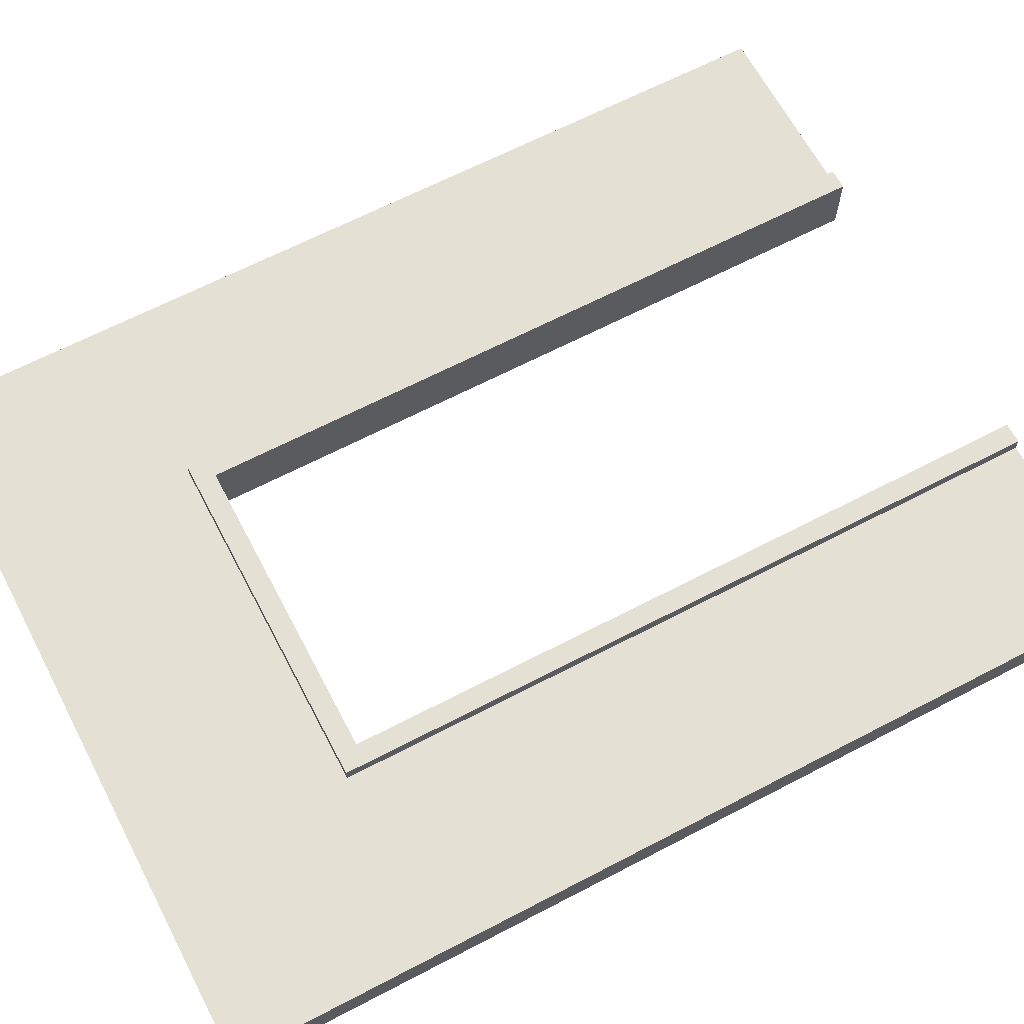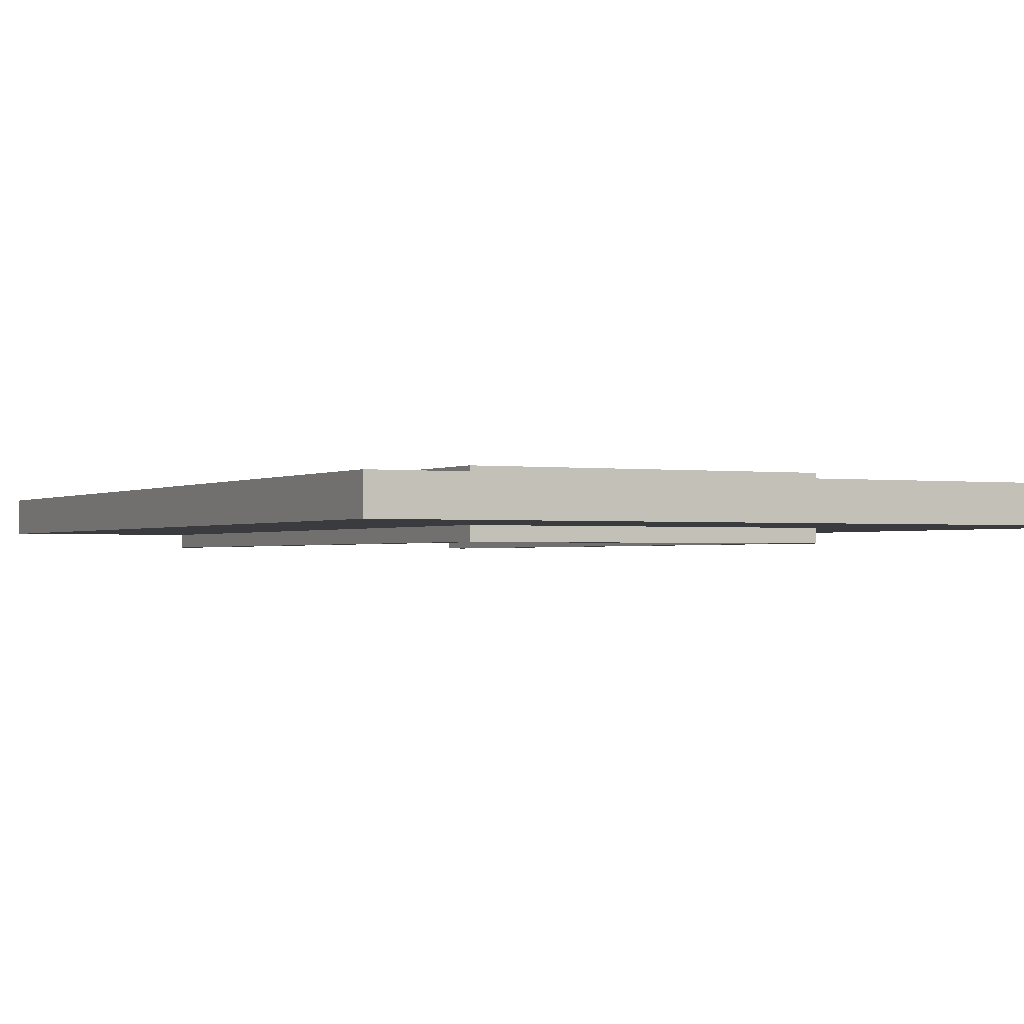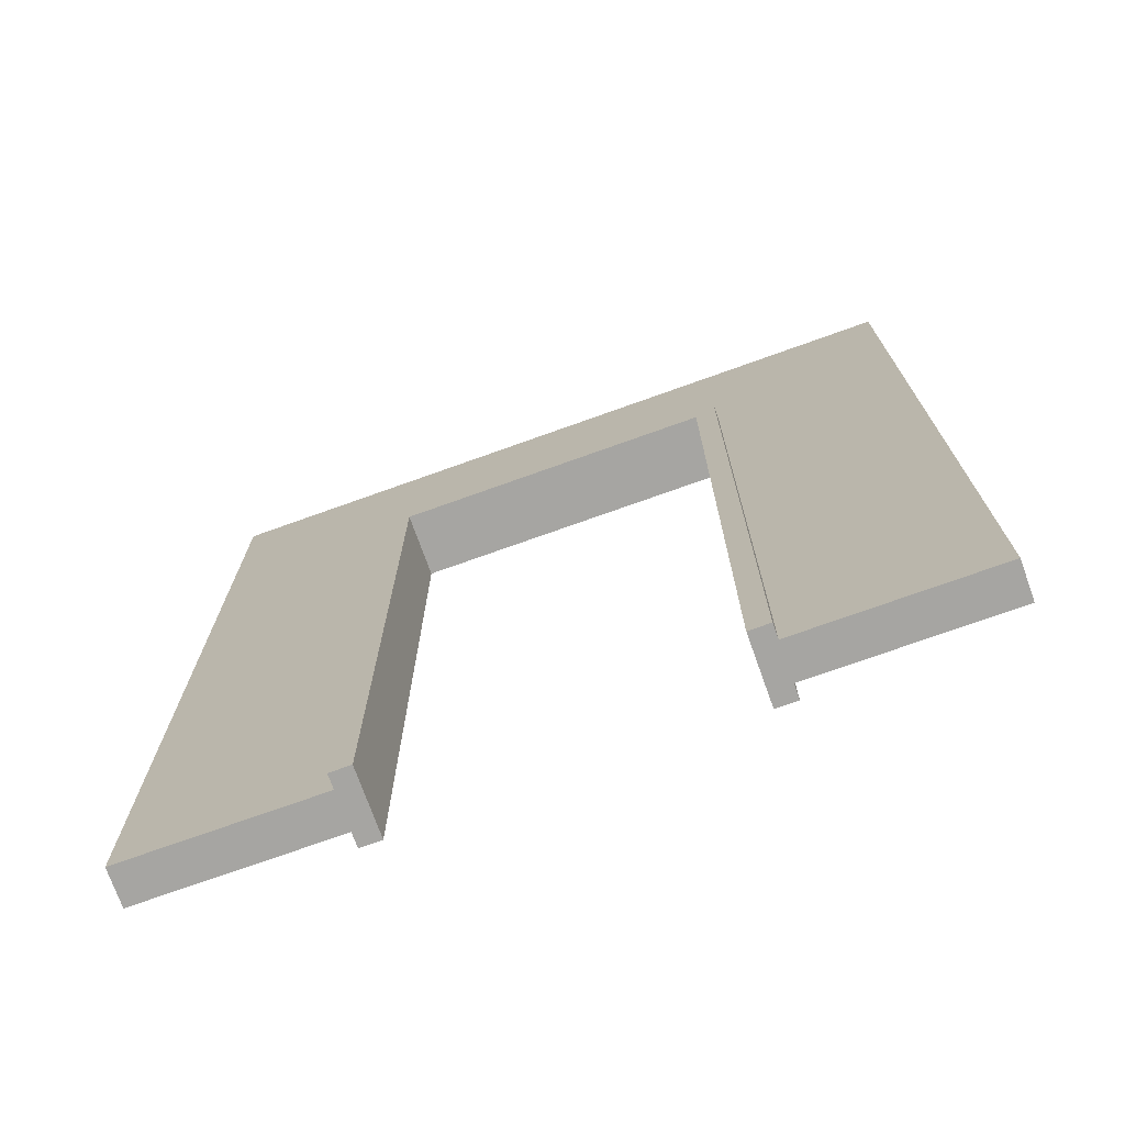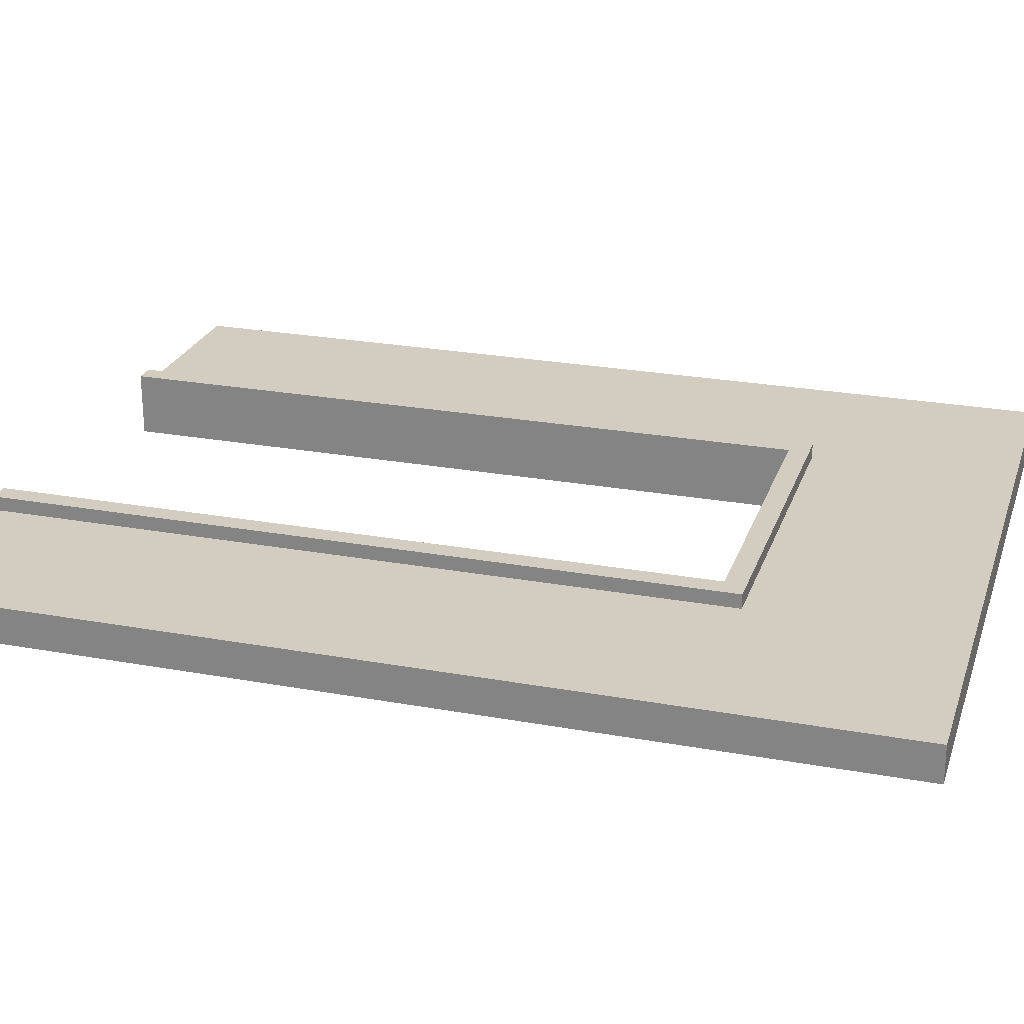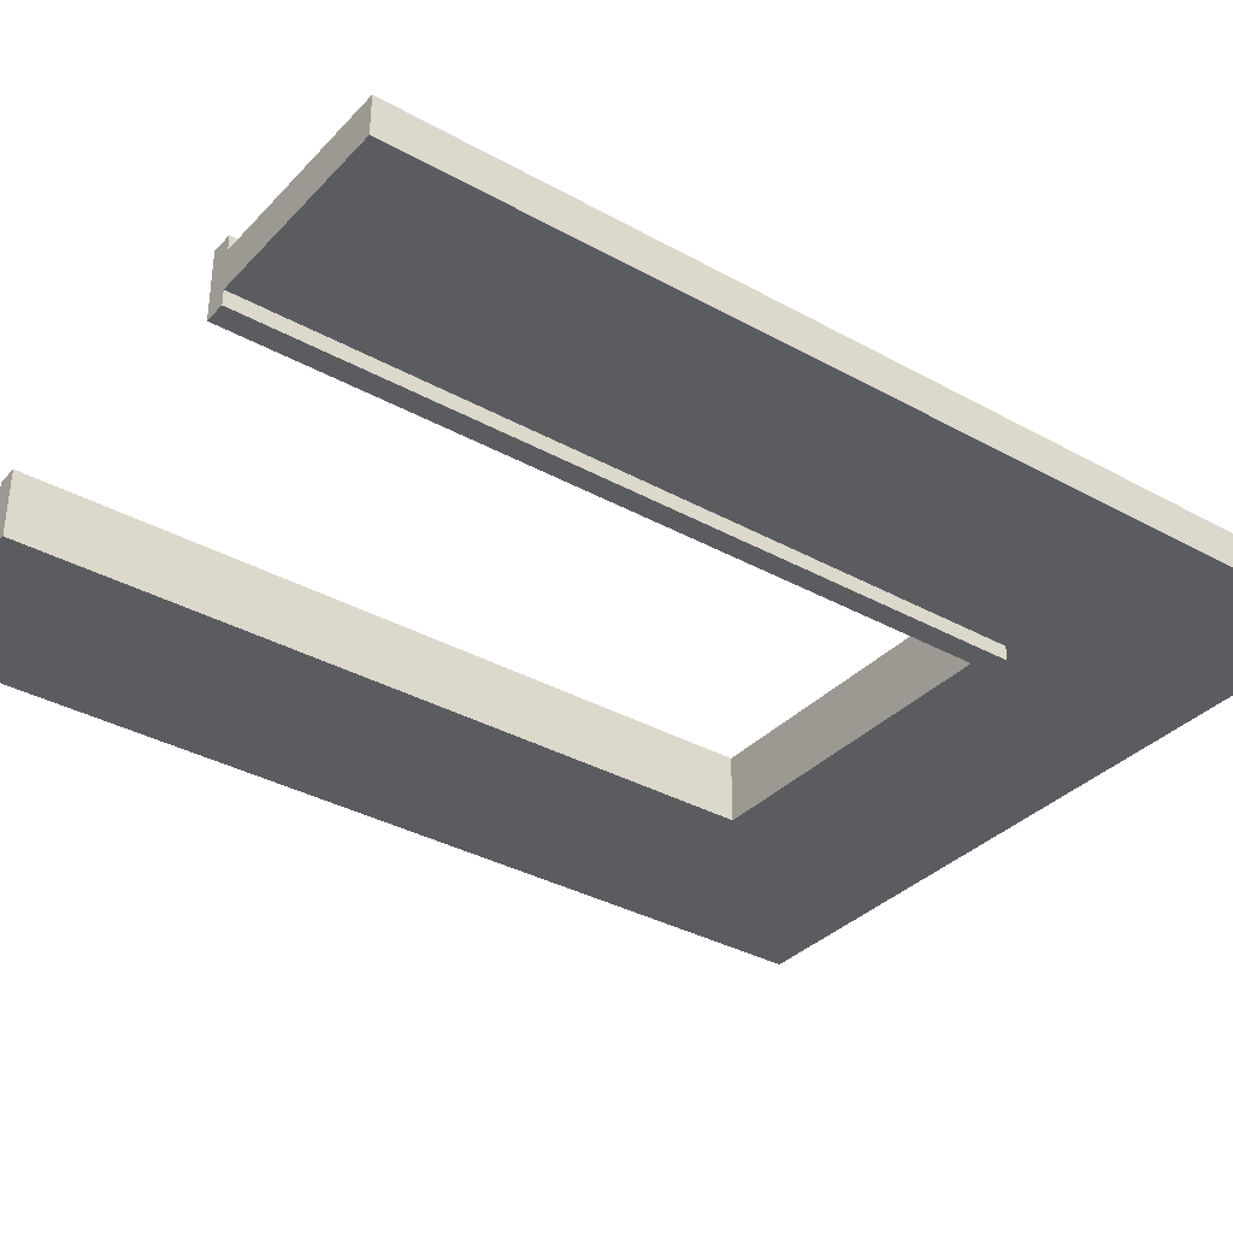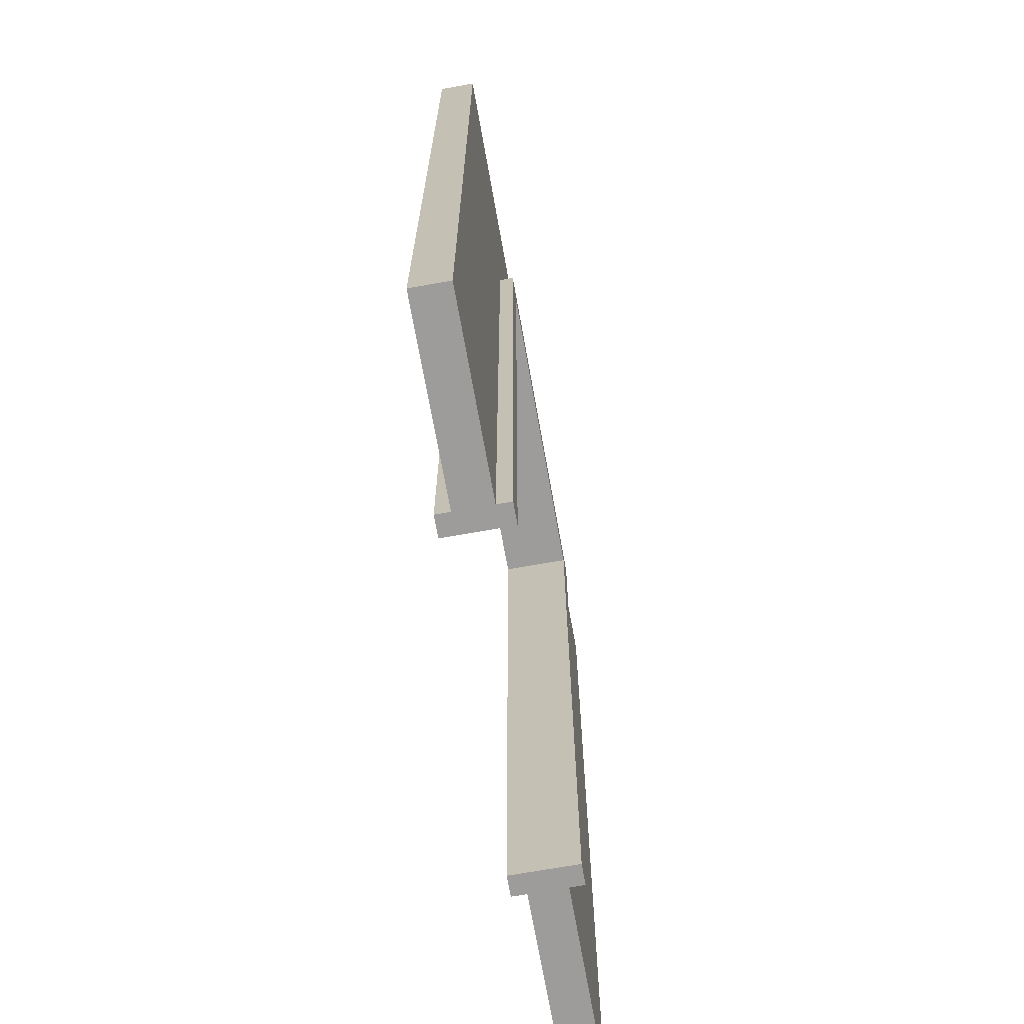
<metadata>
{"format":"obj","ext":"obj","renderer":"f3d","projection":"perspective","resolution":1024,"background":"white","views":[{"elev":65.2,"azim":-117.7,"up":"+Z"},{"elev":-1.3,"azim":152.8,"up":"+Z"},{"elev":-73.8,"azim":19.7,"up":"+Y"},{"elev":24.6,"azim":106.7,"up":"+Z"},{"elev":-34.8,"azim":53.4,"up":"+Z"},{"elev":-70.0,"azim":100.1,"up":"+Y"}]}
</metadata>
<code>
g wallDoorway
v 0 12.9 0
v 0 0 0
v 0 12.9 0.5
v 0 0 0.5
v -10 0 0
v -10 12.9 0
v -10 0 0.5
v -10 12.9 0.5
v -7.43 3.038e-16 0
v -7.43 10.1 0
v -2.57 1.853e-17 0
v -2.57 10.1 0
v -7.43 1.461e-16 0.5
v -7.43 7.309e-16 -0.1955
v -7.43 1.689e-16 0.6955
v -7.146 2.283e-15 -0.1955
v -7.146 2.283e-15 0.6955
v -2.57 10.1 0.5
v -2.57 6.591e-17 0.5
v -2.57 10.1 0.6955
v -2.57 1.689e-16 0.6955
v -2.853 1.606e-15 0.6955
v -2.853 9.812 0.6955
v -7.146 9.812 0.6955
v -7.43 10.1 0.6955
v -2.57 0 -0.1955
v -2.853 1.606e-15 -0.1955
v -2.853 9.812 -0.1955
v -7.146 9.812 -0.1955
v -7.43 10.1 -0.1955
v -2.57 10.1 -0.1955
v -7.43 10.1 0.5
f 2 1 3
f 3 4 2
f 6 5 7
f 7 8 6
f 9 5 6
f 6 10 9
f 1 2 11
f 11 12 1
f 12 10 1
f 10 6 1
f 3 1 6
f 6 8 3
f 9 13 7
f 7 5 9
f 13 9 14
f 15 13 14
f 15 14 16
f 16 17 15
f 19 18 20
f 20 21 19
f 22 21 20
f 20 23 22
f 20 24 23
f 24 20 25
f 17 24 25
f 25 15 17
f 19 21 22
f 22 11 19
f 22 26 11
f 22 27 26
f 19 11 2
f 2 4 19
f 28 23 24
f 24 29 28
f 16 14 30
f 30 29 16
f 30 28 29
f 28 30 31
f 27 28 31
f 31 26 27
f 28 27 22
f 22 23 28
f 20 18 32
f 32 25 20
f 32 13 15
f 15 25 32
f 16 29 24
f 24 17 16
f 30 14 9
f 9 10 30
f 12 31 30
f 30 10 12
f 26 31 12
f 12 11 26
f 19 4 3
f 3 18 19
f 3 32 18
f 32 3 8
f 13 32 8
f 8 7 13

</code>
